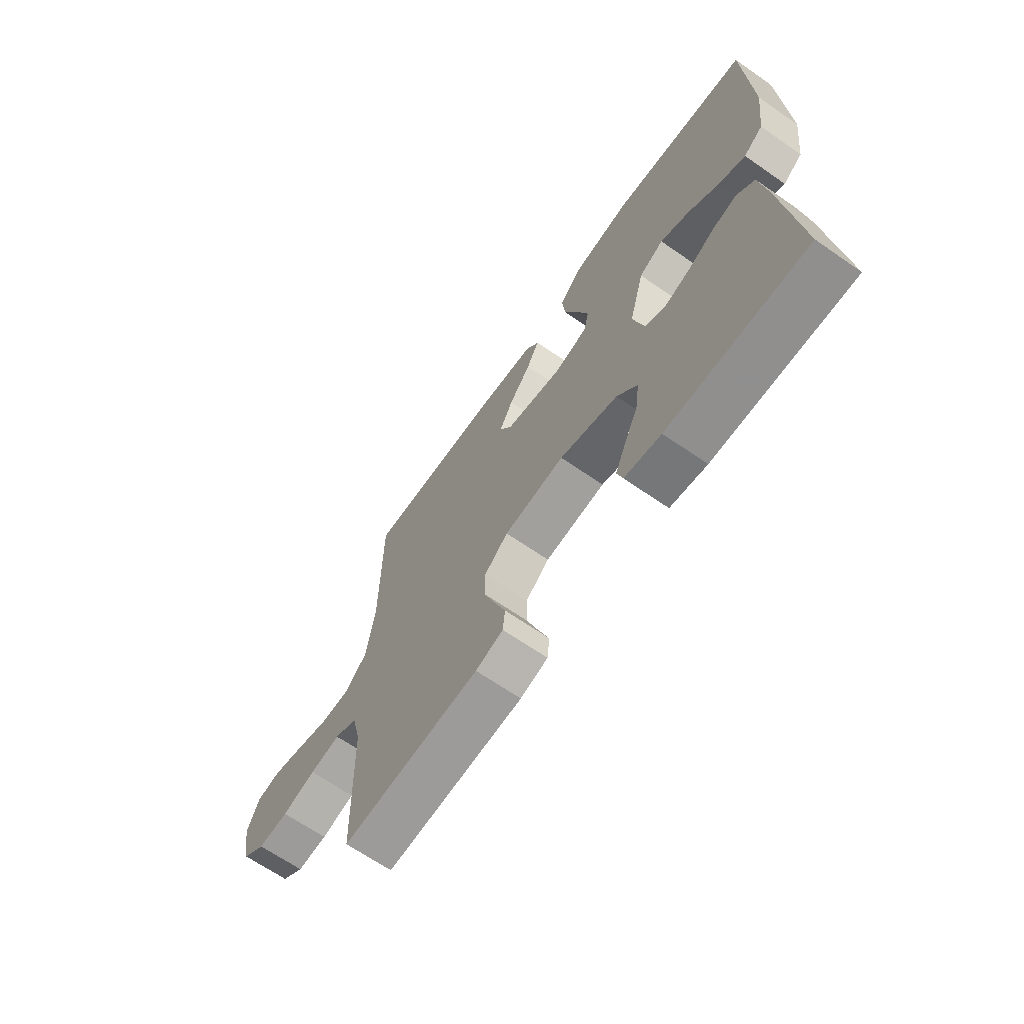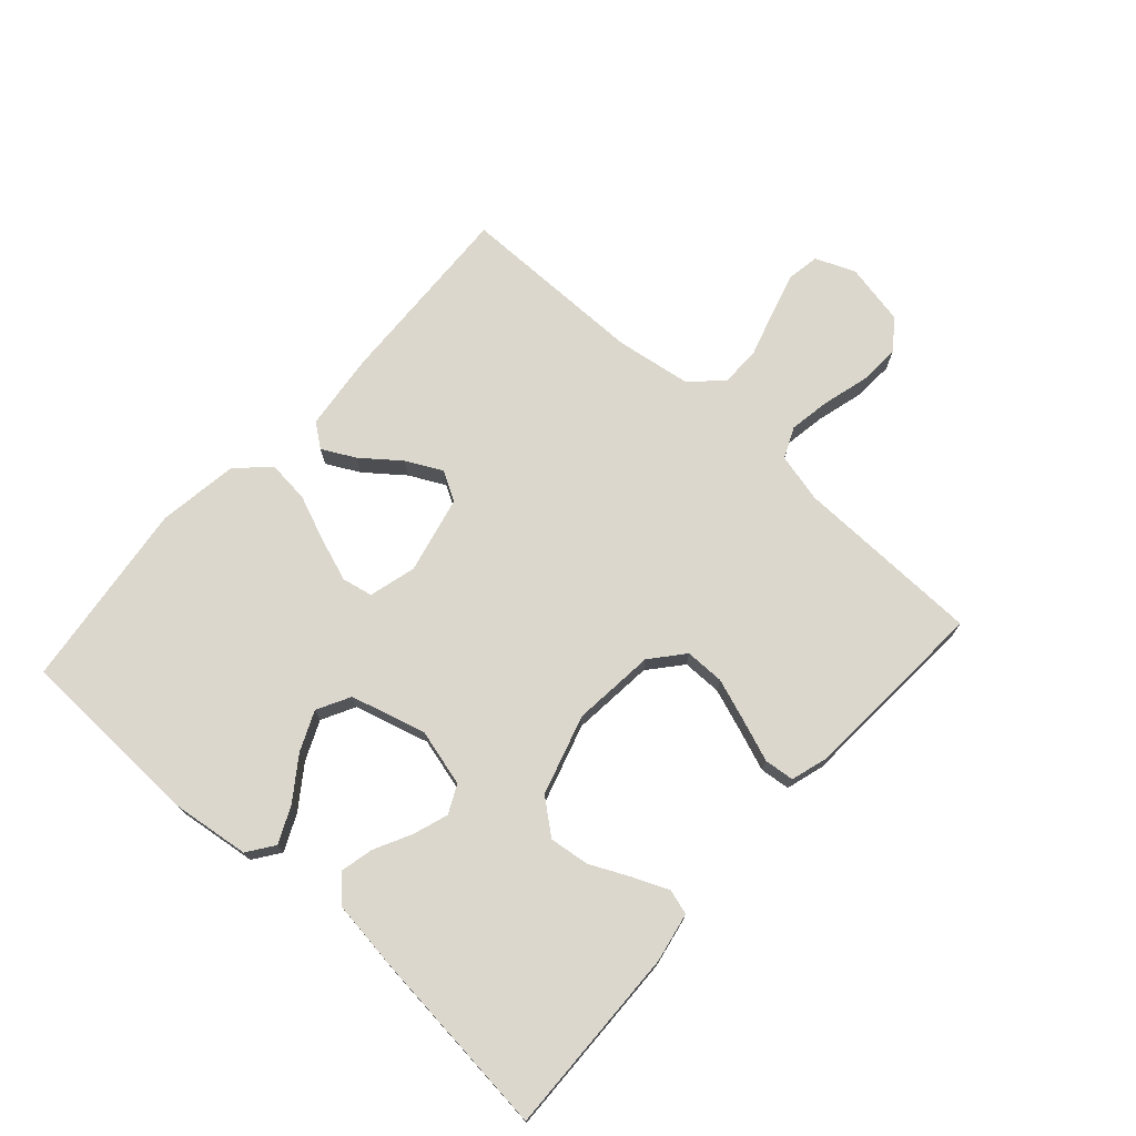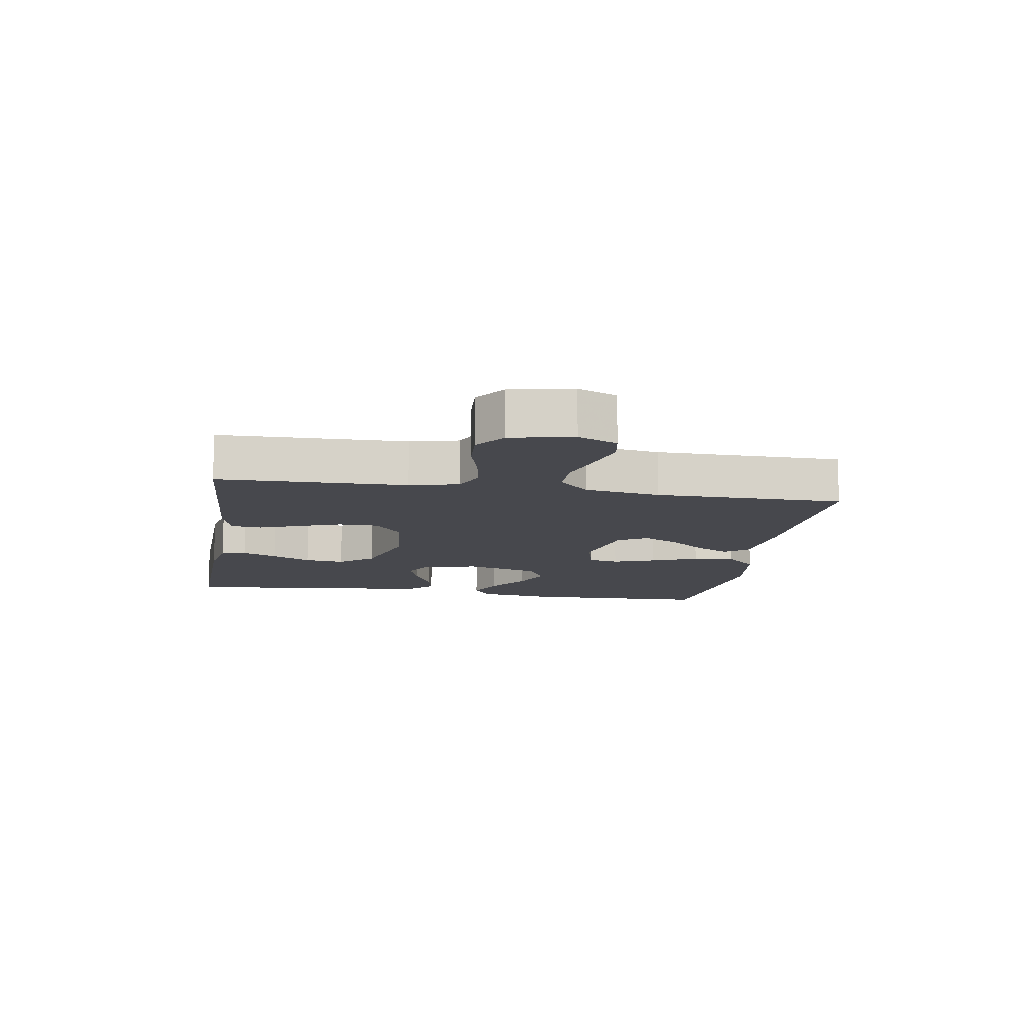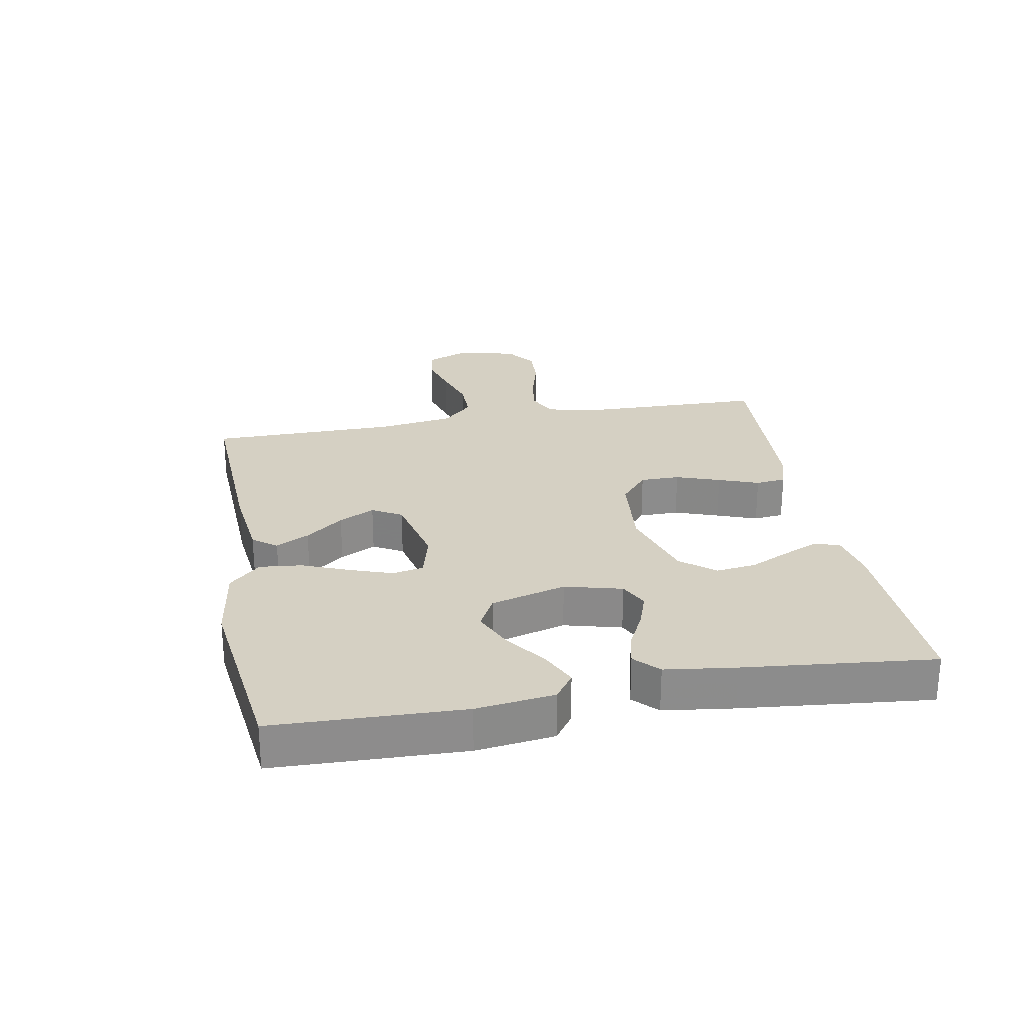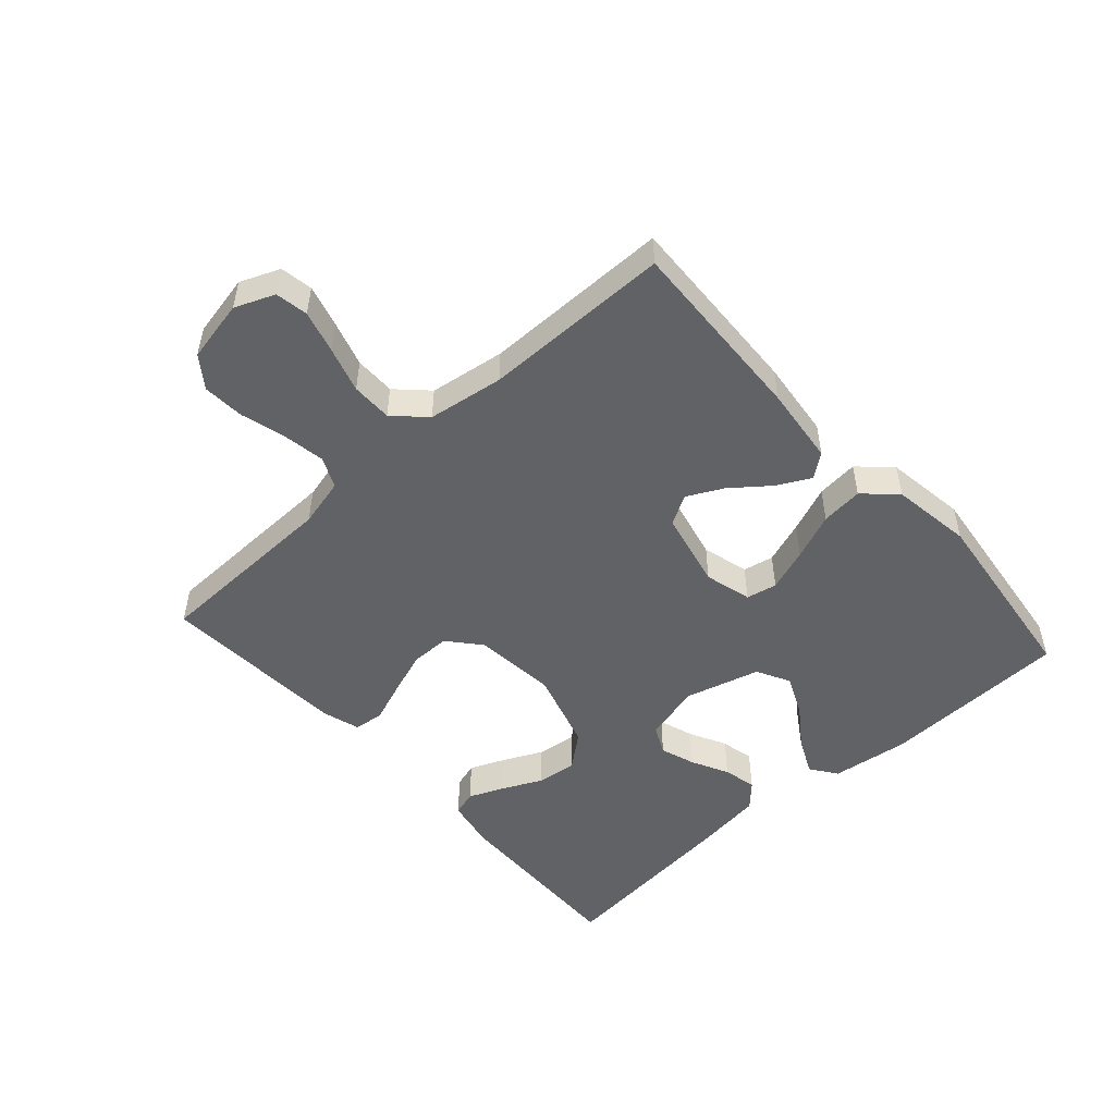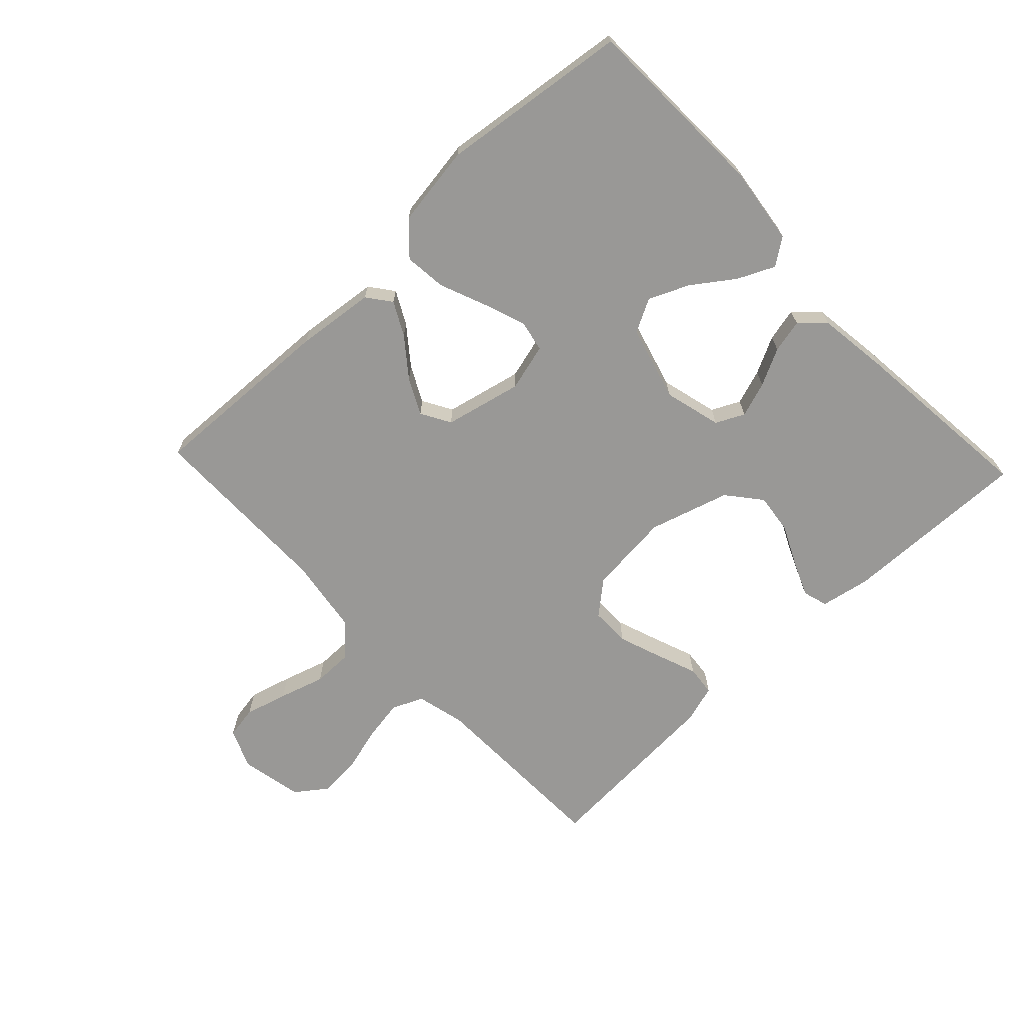
<metadata>
{"format":"obj","ext":"obj","renderer":"f3d","projection":"perspective","resolution":1024,"background":"white","views":[{"elev":-66.7,"azim":55.2,"up":"+Z"},{"elev":73.3,"azim":131.9,"up":"+Y"},{"elev":-11.9,"azim":-99.3,"up":"+Y"},{"elev":26.1,"azim":79.5,"up":"+Y"},{"elev":-50.7,"azim":-48.1,"up":"+Y"},{"elev":-68.6,"azim":43.4,"up":"+Y"}]}
</metadata>
<code>
v 0.5 0.07 -0.5
v 0.2 0.07 -0.492
v 0.121 0.07 -0.477
v 0.109 0.07 -0.437
v 0.133 0.07 -0.381
v 0.163 0.07 -0.318
v 0.171 0.07 -0.254
v 0.127 0.07 -0.2
v 0 0.07 -0.162
v -0.132 0.07 -0.175
v -0.184 0.07 -0.219
v -0.184 0.07 -0.282
v -0.159 0.07 -0.352
v -0.135 0.07 -0.416
v -0.14 0.07 -0.464
v -0.2 0.07 -0.482
v -0.5 0.07 -0.5
v -0.507 0.07 -0.2
v -0.526 0.07 -0.122
v -0.575 0.07 -0.1
v -0.641 0.07 -0.111
v -0.714 0.07 -0.131
v -0.78 0.07 -0.135
v -0.829 0.07 -0.099
v -0.849 0.07 0
v -0.823 0.07 0.063
v -0.771 0.07 0.072
v -0.703 0.07 0.053
v -0.631 0.07 0.031
v -0.566 0.07 0.031
v -0.519 0.07 0.079
v -0.501 0.07 0.2
v -0.5 0.07 0.5
v -0.2 0.07 0.487
v -0.075 0.07 0.473
v -0.046 0.07 0.435
v -0.074 0.07 0.382
v -0.121 0.07 0.322
v -0.15 0.07 0.265
v -0.123 0.07 0.218
v 0 0.07 0.19
v 0.075 0.07 0.21
v 0.085 0.07 0.259
v 0.061 0.07 0.327
v 0.031 0.07 0.401
v 0.024 0.07 0.468
v 0.071 0.07 0.518
v 0.2 0.07 0.537
v 0.5 0.07 0.5
v 0.51 0.07 0.2
v 0.494 0.07 0.076
v 0.452 0.07 0.046
v 0.394 0.07 0.073
v 0.328 0.07 0.12
v 0.265 0.07 0.148
v 0.212 0.07 0.12
v 0.179 0.07 0
v 0.203 0.07 -0.091
v 0.248 0.07 -0.113
v 0.304 0.07 -0.094
v 0.363 0.07 -0.064
v 0.416 0.07 -0.052
v 0.454 0.07 -0.088
v 0.469 0.07 -0.2
v 0.5 0 -0.5
v 0.2 0 -0.492
v 0.121 0 -0.477
v 0.109 0 -0.437
v 0.133 0 -0.381
v 0.163 0 -0.318
v 0.171 0 -0.254
v 0.127 0 -0.2
v 0 0 -0.162
v -0.132 0 -0.175
v -0.184 0 -0.219
v -0.184 0 -0.282
v -0.159 0 -0.352
v -0.135 0 -0.416
v -0.14 0 -0.464
v -0.2 0 -0.482
v -0.5 0 -0.5
v -0.507 0 -0.2
v -0.526 0 -0.122
v -0.575 0 -0.1
v -0.641 0 -0.111
v -0.714 0 -0.131
v -0.78 0 -0.135
v -0.829 0 -0.099
v -0.849 0 0
v -0.823 0 0.063
v -0.771 0 0.072
v -0.703 0 0.053
v -0.631 0 0.031
v -0.566 0 0.031
v -0.519 0 0.079
v -0.501 0 0.2
v -0.5 0 0.5
v -0.2 0 0.487
v -0.075 0 0.473
v -0.046 0 0.435
v -0.074 0 0.382
v -0.121 0 0.322
v -0.15 0 0.265
v -0.123 0 0.218
v 0 0 0.19
v 0.075 0 0.21
v 0.085 0 0.259
v 0.061 0 0.327
v 0.031 0 0.401
v 0.024 0 0.468
v 0.071 0 0.518
v 0.2 0 0.537
v 0.5 0 0.5
v 0.51 0 0.2
v 0.494 0 0.076
v 0.452 0 0.046
v 0.394 0 0.073
v 0.328 0 0.12
v 0.265 0 0.148
v 0.212 0 0.12
v 0.179 0 0
v 0.203 0 -0.091
v 0.248 0 -0.113
v 0.304 0 -0.094
v 0.363 0 -0.064
v 0.416 0 -0.052
v 0.454 0 -0.088
v 0.469 0 -0.2
f 4 5 6
f 3 4 6
f 2 3 6
f 1 2 6
f 64 1 6
f 63 64 6
f 62 63 6
f 61 62 6
f 60 61 6
f 59 60 6 7
f 58 59 7 8
f 57 58 8 9
f 56 57 9 10
f 52 53 54
f 51 52 54
f 50 51 54
f 49 50 54
f 48 49 54
f 47 48 54
f 46 47 54
f 45 46 54
f 44 45 54
f 43 44 54 55
f 42 43 55 56
f 36 37 38
f 35 36 38
f 34 35 38
f 33 34 38
f 32 33 38
f 31 32 38 39
f 30 31 39 40
f 27 28 29
f 26 27 29
f 25 26 29
f 24 25 29
f 23 24 29
f 22 23 29
f 21 22 29
f 20 21 29 30
f 30 40 41
f 20 30 41
f 19 20 41
f 16 17 18
f 15 16 18
f 14 15 18
f 13 14 18
f 12 13 18 19
f 56 10 11
f 42 56 11
f 41 42 11
f 19 41 11
f 11 12 19
f 70 69 68
f 70 68 67
f 70 67 66
f 70 66 65
f 70 65 128
f 70 128 127
f 70 127 126
f 70 126 125
f 70 125 124
f 71 70 124 123
f 72 71 123 122
f 73 72 122 121
f 74 73 121 120
f 118 117 116
f 118 116 115
f 118 115 114
f 118 114 113
f 118 113 112
f 118 112 111
f 118 111 110
f 118 110 109
f 118 109 108
f 119 118 108 107
f 120 119 107 106
f 102 101 100
f 102 100 99
f 102 99 98
f 102 98 97
f 102 97 96
f 103 102 96 95
f 104 103 95 94
f 93 92 91
f 93 91 90
f 93 90 89
f 93 89 88
f 93 88 87
f 93 87 86
f 93 86 85
f 94 93 85 84
f 105 104 94
f 105 94 84
f 105 84 83
f 82 81 80
f 82 80 79
f 82 79 78
f 82 78 77
f 83 82 77 76
f 75 74 120
f 75 120 106
f 75 106 105
f 75 105 83
f 83 76 75
f 1 65 66 2
f 2 66 67 3
f 3 67 68 4
f 4 68 69 5
f 5 69 70 6
f 6 70 71 7
f 7 71 72 8
f 8 72 73 9
f 9 73 74 10
f 10 74 75 11
f 11 75 76 12
f 12 76 77 13
f 13 77 78 14
f 14 78 79 15
f 15 79 80 16
f 16 80 81 17
f 17 81 82 18
f 18 82 83 19
f 19 83 84 20
f 20 84 85 21
f 21 85 86 22
f 22 86 87 23
f 23 87 88 24
f 24 88 89 25
f 25 89 90 26
f 26 90 91 27
f 27 91 92 28
f 28 92 93 29
f 29 93 94 30
f 30 94 95 31
f 31 95 96 32
f 32 96 97 33
f 33 97 98 34
f 34 98 99 35
f 35 99 100 36
f 36 100 101 37
f 37 101 102 38
f 38 102 103 39
f 39 103 104 40
f 40 104 105 41
f 41 105 106 42
f 42 106 107 43
f 43 107 108 44
f 44 108 109 45
f 45 109 110 46
f 46 110 111 47
f 47 111 112 48
f 48 112 113 49
f 49 113 114 50
f 50 114 115 51
f 51 115 116 52
f 52 116 117 53
f 53 117 118 54
f 54 118 119 55
f 55 119 120 56
f 56 120 121 57
f 57 121 122 58
f 58 122 123 59
f 59 123 124 60
f 60 124 125 61
f 61 125 126 62
f 62 126 127 63
f 63 127 128 64
f 64 128 65 1

</code>
